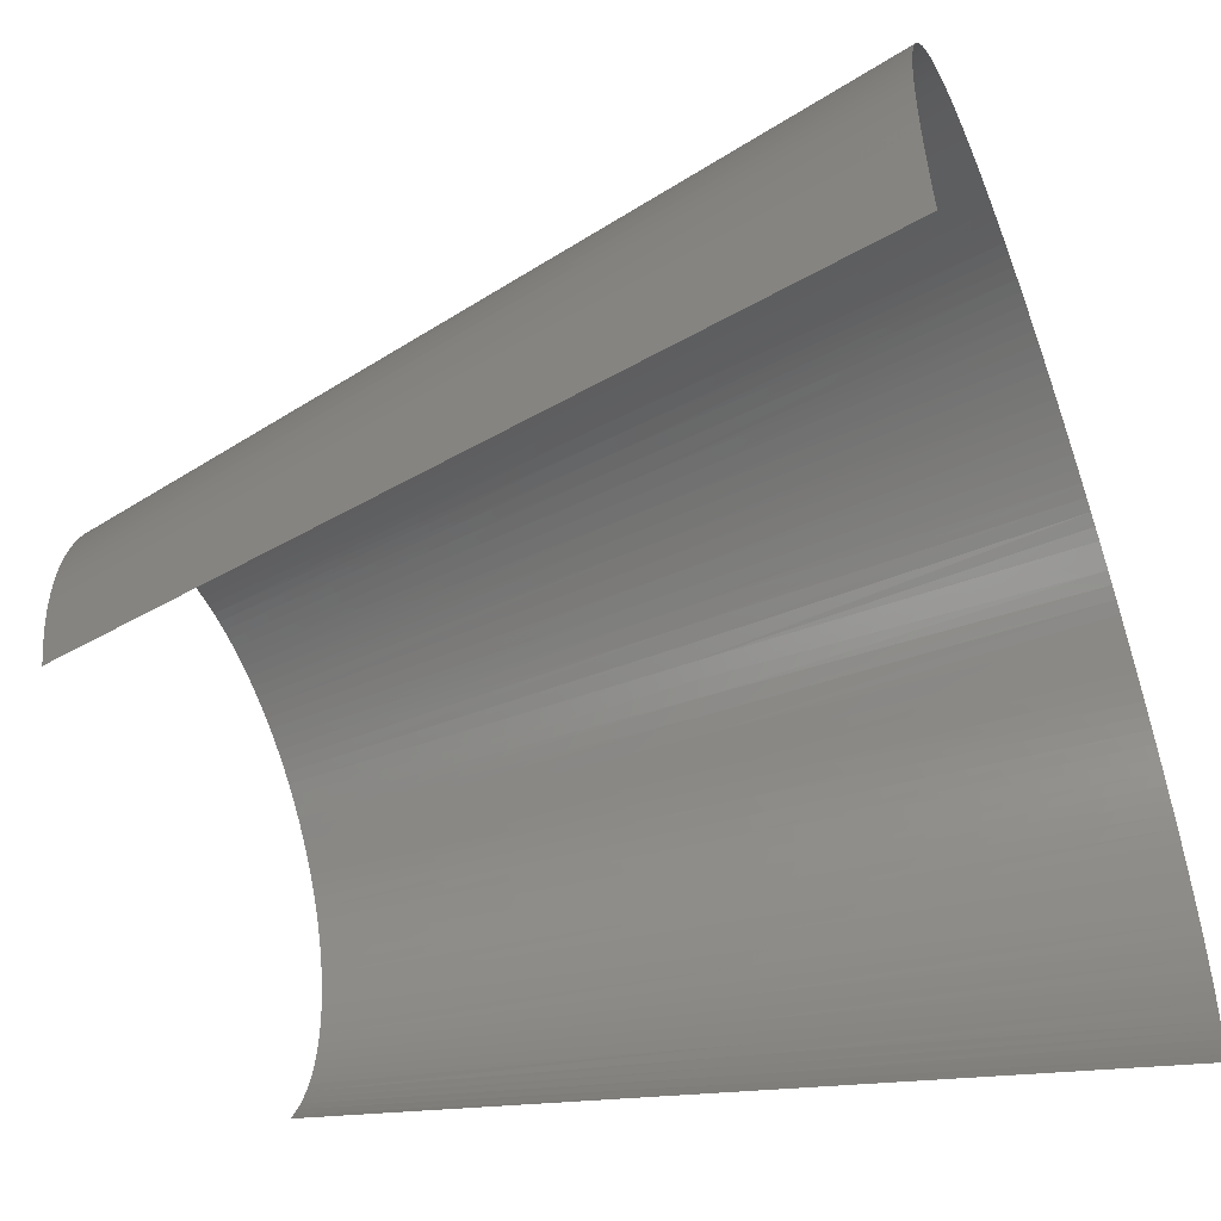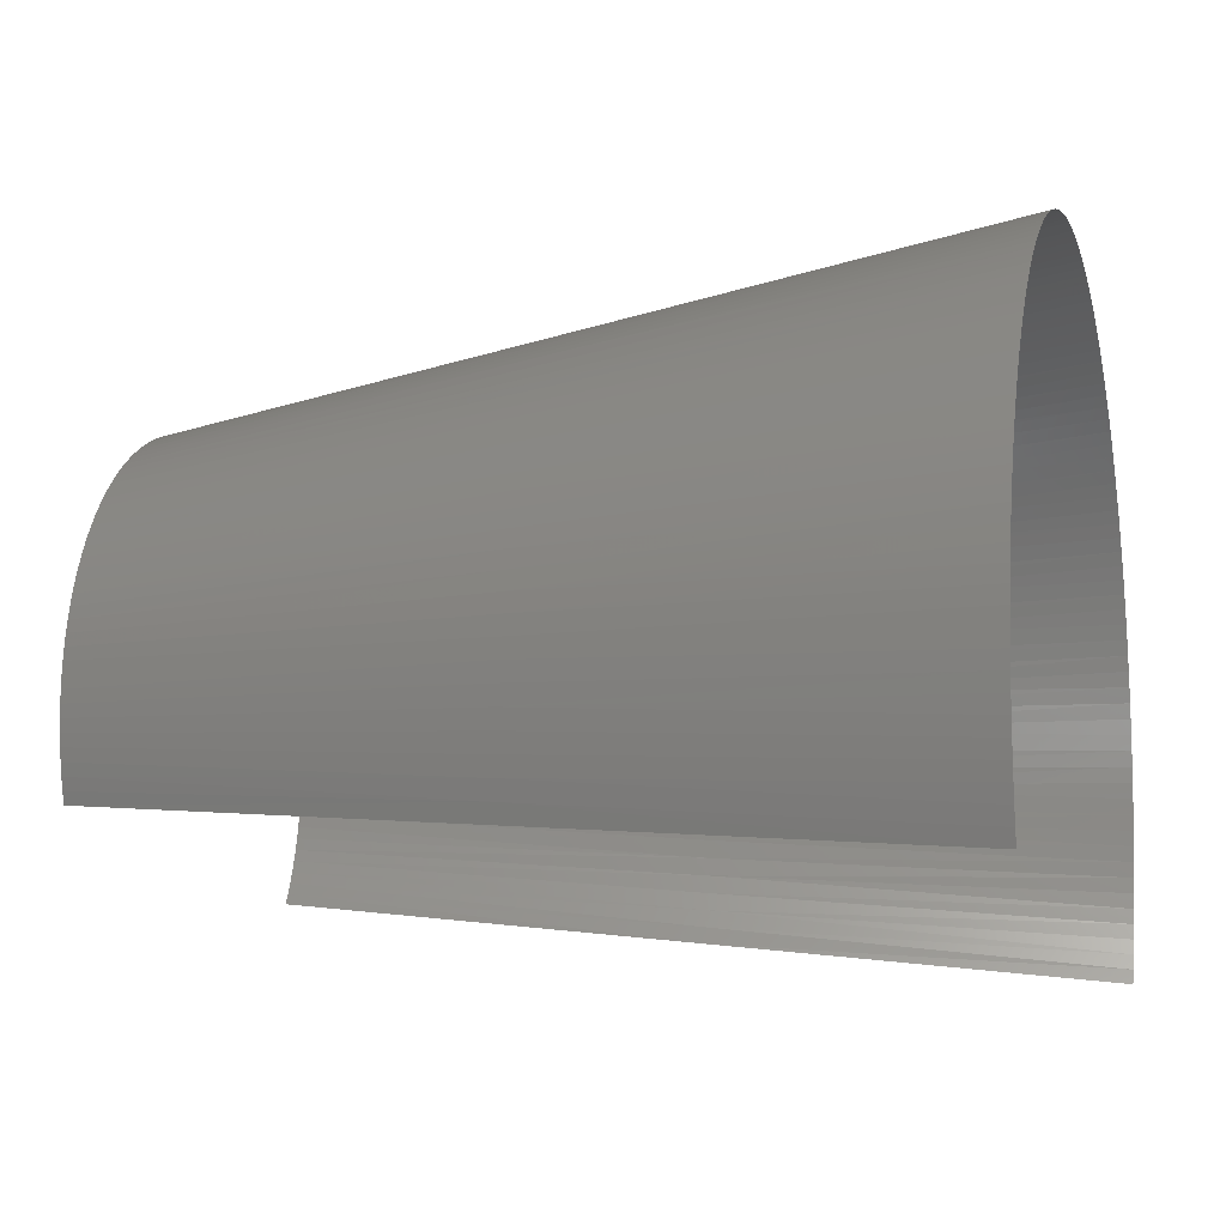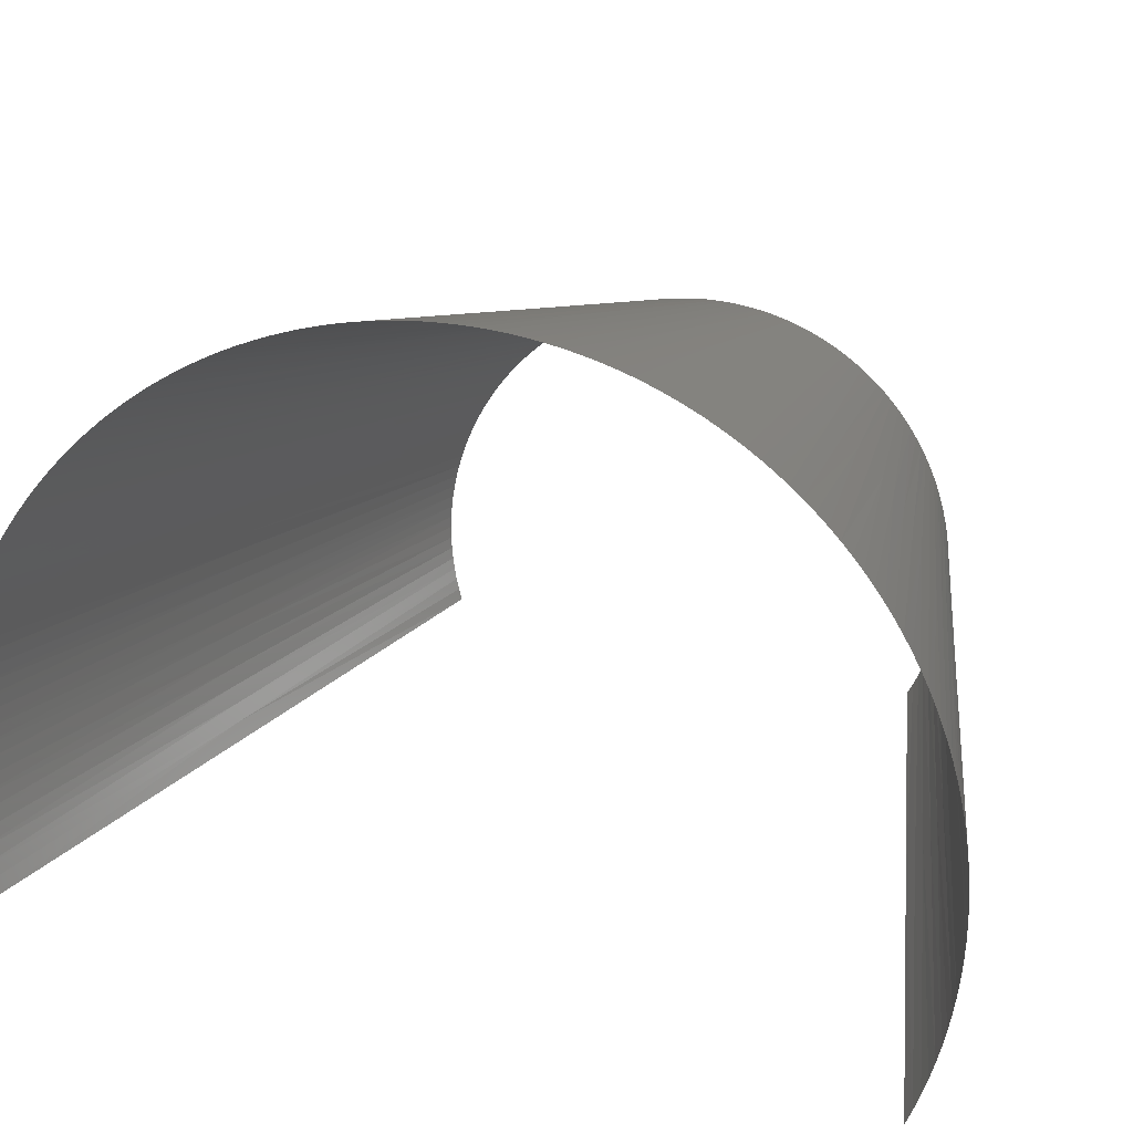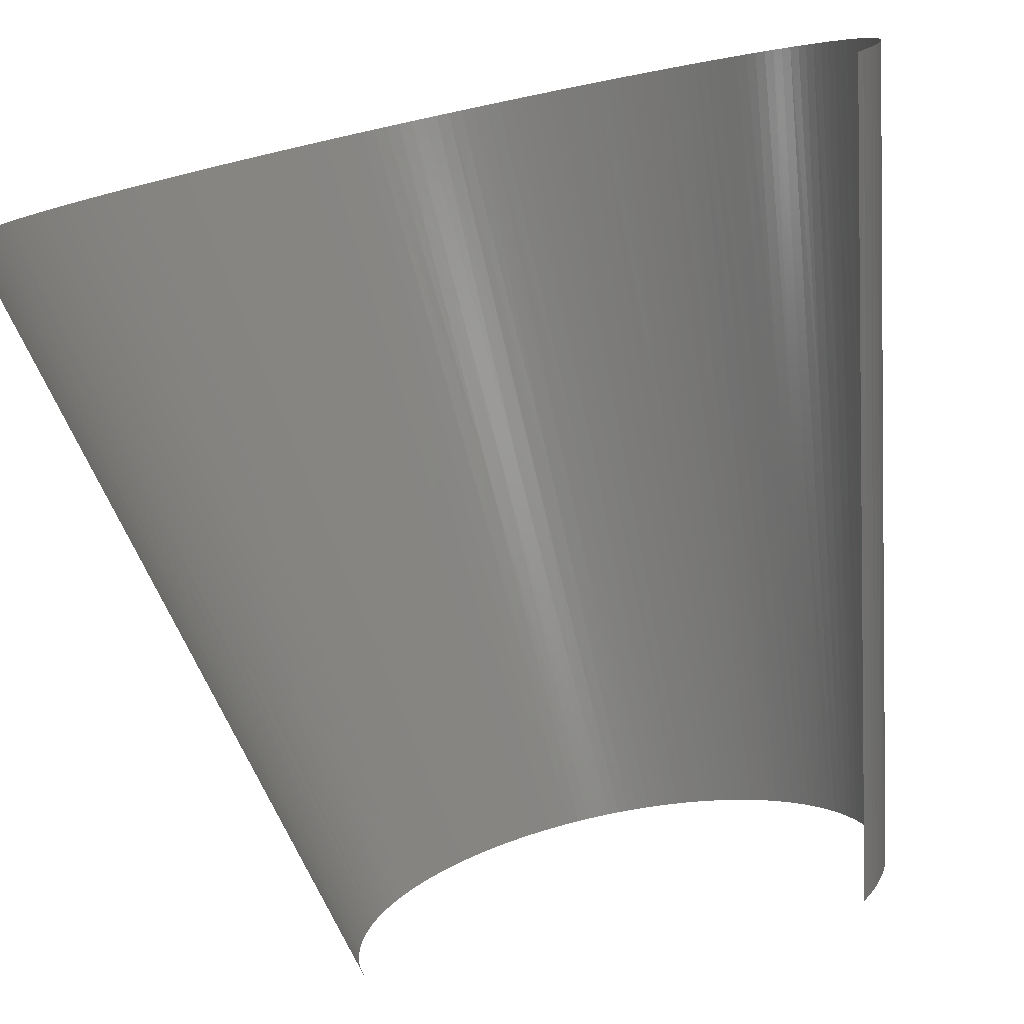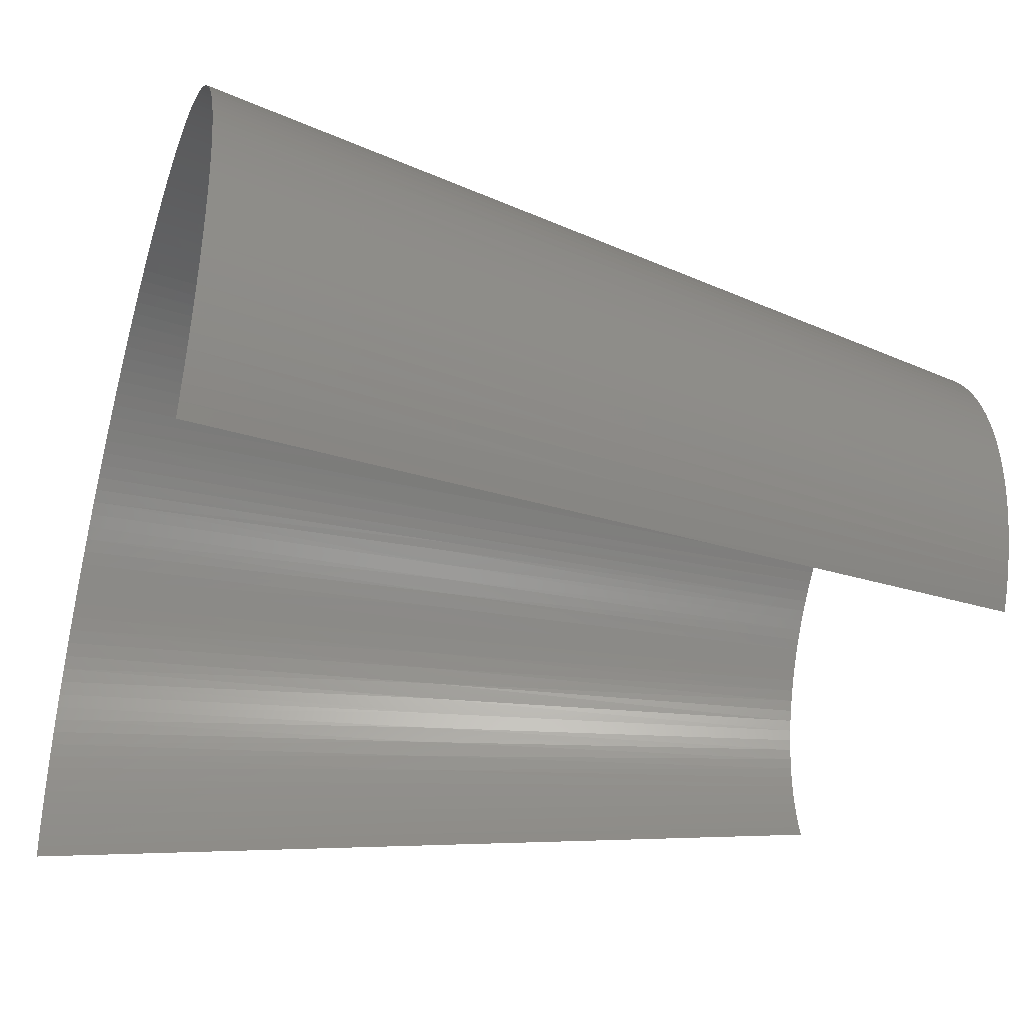
<metadata>
{"format":"stl","ext":"stl","renderer":"f3d","projection":"perspective","resolution":1024,"background":"white","views":[{"elev":-51.8,"azim":20.4,"up":"+Z"},{"elev":-7.8,"azim":15.1,"up":"+Z"},{"elev":17.0,"azim":106.0,"up":"+Z"},{"elev":-78.5,"azim":102.1,"up":"+Z"},{"elev":-39.9,"azim":163.3,"up":"+Z"}]}
</metadata>
<code>
# stl→obj: 292 verts, 371 faces
v 730 -665.8 -133.1
v 1460 -836.7 -195.2
v 730 -659.6 -165.1
v 1460 -841.3 -167.6
v 730 -673.5 -68.53
v 1460 -847.6 -111.9
v 730 -670.5 -100.9
v 1460 -849.3 -83.91
v 730 -674.8 -36.02
v 1460 -850 -55.89
v 1460 -849.7 -27.87
v 1460 -848.4 0.1294
v 730 -674.6 -3.476
v 730 -672.7 29.01
v 1460 -846.2 28.07
v 730 -664.1 93.49
v 1460 -838.8 83.61
v 730 -669.2 61.36
v 1460 -833.6 111.2
v 730 -649 156.8
v 1460 -820.4 165.6
v 730 -657.3 125.3
v 1460 -812.4 192.5
v 730 -639.2 187.8
v 1460 -803.4 219
v 730 -614.8 248.1
v 1460 -782.7 271.1
v 730 -627.7 218.3
v 1460 -771 296.6
v 730 -584.5 305.7
v 1460 -745 346.2
v 730 -600.4 277.3
v 1460 -730.7 370.3
v 1460 -715.5 393.9
v 730 -567.3 333.3
v 1460 -685.2 436.4
v 1460 -700.7 415.4
v 730 -550.5 357.6
v 730 -532.6 381
v 1460 -669 456.8
v 730 -276.1 574.5
v 1460 -358.2 688.3
v 1460 -382.1 677.8
v 730 -220.7 594.8
v 1460 -284.6 714.8
v 1460 -309.4 706.8
v 1460 -208.5 734.1
v 1460 -234.1 728.5
v 730 -161.6 610.5
v 730 -130.6 616.4
v 1460 -182.7 738.9
v 730 -67.77 623.6
v 1460 -130.8 745.9
v 730 -99.25 620.7
v 1460 -104.7 748.1
v 1460 -52.29 750
v 1460 -78.5 749.5
v 730 -36.18 624.9
v 730 -4.568 624.6
v 1460 -26.09 749.6
v 730 58.43 619.6
v 1460 26.21 746.4
v 730 26.99 622.9
v 1460 52.26 743.4
v 730 120.6 608.4
v 1460 129.6 729.6
v 1460 104 735
v 1460 180.3 716.1
v 1460 155.1 723.3
v 730 151.3 600.6
v 730 181.5 591.3
v 1460 205.2 708.2
v 730 240.4 568.3
v 1460 254.3 689.8
v 730 211.2 580.5
v 1460 278.4 679.5
v 1460 302.1 668.3
v 730 268.9 554.7
v 1460 348.6 643.6
v 1460 325.6 656.4
v 730 296.8 539.6
v 730 324 523.2
v 1460 371.2 630.1
v 730 375.8 486.5
v 1460 415 601
v 730 350.4 505.5
v 1460 436.2 585.3
v 1460 476.9 552
v 1460 456.8 569
v 730 400.3 466.3
v 730 423.8 445
v 1460 496.4 534.3
v 730 467.5 398.9
v 1460 533.7 497.1
v 730 446.2 422.5
v 1460 551.4 477.6
v 730 506.5 348.8
v 1460 600.4 415.8
v 1460 584.8 436.9
v 1460 629.7 372
v 1460 615.4 394.1
v 730 524.1 322.4
v 730 540.4 295.2
v 1460 643.2 349.4
v 730 568.9 238.5
v 1460 667.9 302.9
v 730 555.4 267.2
v 1460 679.2 279.1
v 1460 689.6 255
v 730 581.1 209.2
v 1460 709.1 202.4
v 1460 699.8 228.9
v 730 592 178.5
v 730 601.4 147.4
v 1460 717.5 175.7
v 730 615.5 83.89
v 1460 731.4 121.4
v 730 609.3 115.8
v 1460 737 93.89
v 730 620.1 51.69
v 1460 741.5 66.24
v 1460 745.1 38.44
v 1460 747.7 10.54
v 730 623.1 19.31
v 730 624.5 -13.19
v 1460 749.3 -17.44
v 730 622.4 -78.18
v 1460 749.7 -73.48
v 730 624.3 -45.71
v 1460 748.3 -101.5
v 730 613.8 -142.6
v 1460 742.8 -157.2
v 730 618.9 -110.5
v 1460 738.5 -184.9
v 730 607.1 -174.4
v 1460 733.3 -212.5
v 730 589 -236.9
v 1460 720 -266.9
v 730 598.8 -205.9
v 1460 712 -293.8
v 730 564.7 -297.2
v 1460 693 -346.5
v 730 577.6 -267.3
v 1460 682.2 -372.4
v 730 550.3 -326.4
v 1460 670.4 -397.8
v -4.082e-14 -484.8 -122.5
v -1.155e-14 -479 -143.4
v -6.357e-14 -489.6 -101.3
v -8.083e-14 -493.6 -79.98
v -9.355e-14 -496.6 -58.5
v -1.025e-13 -498.6 -36.9
v -1.085e-13 -499.8 -15.23
v -1.121e-13 -500 6.459
v -1.139e-13 -499.2 28.14
v -1.143e-13 -497.5 49.77
v -1.137e-13 -494.9 71.3
v -1.124e-13 -491.3 92.7
v -1.106e-13 -486.8 113.9
v -1.085e-13 -481.4 134.9
v -1.063e-13 -475.1 155.7
v -1.041e-13 -467.9 176.2
v -1.018e-13 -459.9 196.3
v -9.951e-14 -450.9 216.1
v -9.72e-14 -441.1 235.4
v -9.481e-14 -430.5 254.3
v -3.108e-13 -382.3 322.3
v 730 -513.6 403.7
v -2.922e-13 -368.7 337.7
v -2.089e-13 -257.6 428.6
v 730 -353.1 536.1
v 730 -372 524.6
v -1.713e-13 -183.9 465
v -1.817e-13 -202.9 457
v 730 -248.6 585.3
v -1.594e-13 -164.6 472.1
v -5.157e-14 -105.1 488.8
v -3.521e-14 -84.84 492.8
v -2.324e-14 -64.41 495.8
v -1.458e-14 -43.87 498.1
v -8.424e-15 -23.25 499.5
v -1.564e-15 18.06 499.7
v -2.227e-16 38.69 498.5
v 1.181e-30 59.25 496.5
v -7.214e-16 79.71 493.6
v 730 89.67 614.8
v -2.171e-15 100 489.9
v -5.846e-15 140.1 480
v -6.933e-15 159.8 473.8
v -6.356e-15 179.3 466.8
v -2.859e-15 198.4 458.9
v 5.188e-15 217.2 450.4
v -2.668e-13 253.7 430.8
v -2.489e-13 271.4 419.9
v -2.379e-13 288.6 408.3
v -2.319e-13 305.3 396
v -2.292e-13 321.4 383
v -2.284e-13 352.1 355
v -2.283e-13 366.5 340.1
v -2.274e-13 380.3 324.6
v -2.249e-13 393.5 308.5
v 730 487.6 374.4
v -2.203e-13 405.9 291.9
v -2.02e-13 428.7 257.3
v -1.866e-13 439 239.3
v -1.657e-13 448.6 220.8
v -1.381e-13 457.4 202
v -1.02e-13 465.4 182.9
v -5.775e-14 479.2 142.7
v -7.685e-14 484.9 121.8
v -9.15e-14 489.8 100.7
v -1.021e-13 493.7 79.33
v -1.093e-13 496.6 57.84
v -1.135e-13 498.7 36.24
v -1.154e-13 499.8 14.57
v -1.157e-13 499.9 -7.121
v -1.149e-13 499.2 -28.8
v -1.137e-13 497.5 -50.42
v -1.127e-13 494.8 -71.95
v -1.125e-13 491.2 -93.35
v -1.135e-13 486.7 -114.6
v -1.162e-13 481.3 -135.6
v -1.208e-13 474.9 -156.3
v -1.277e-13 467.7 -176.8
v -1.367e-13 459.6 -196.9
v -1.479e-13 450.6 -216.7
v -1.61e-13 440.8 -236
v 1460 -831.1 -222.7
v 1460 -824.6 -250
v 1460 -844.9 -139.8
v 1460 -843 55.9
v 1460 -827.5 138.5
v 1460 -793.5 245.3
v 1460 -758.4 321.6
v -3.846e-13 -419 272.8
v -3.565e-13 -407.5 289.8
v 1460 -634.6 496.1
v 1460 -652.1 476.7
v 1460 -538.2 583.8
v 1460 -558.6 567.5
v 730 -435.8 478.7
v 1460 -578.5 550.6
v 730 -452.7 464.5
v 1460 -597.8 533
v 730 -469.1 449.7
v 1460 -616.5 514.9
v 730 -481.5 437.7
v 730 -493.7 425.4
v 1460 -473.9 628.4
v 1460 -495.8 614.2
v 1460 -517.3 599.4
v 730 -404.6 502.6
v 730 -303.1 562.5
v 1460 -405.6 666.6
v 730 -318.6 554.9
v 1460 -428.8 654.6
v 730 -333.9 546.9
v 1460 -451.6 641.9
v 1460 -333.9 697.9
v -7.375e-14 -125.2 484.1
v 730 -192.4 603.1
v -1.456e-13 -145 478.5
v 1460 -259.5 722.1
v 1460 -156.8 742.8
v -4.212e-15 -2.596 500
v 1460 0.08979 748.4
v 1460 78.19 739.7
v -4.034e-15 120.2 485.3
v 1460 229.9 699.4
v -2.941e-13 235.6 441
v 1460 393.4 615.9
v -2.284e-13 337.1 369.3
v 1460 515.4 516
v 1460 568.4 457.5
v -2.129e-13 417.7 274.8
v 1460 655.9 326.4
v -5.57e-14 472.5 163.4
v 1460 724.9 148.6
v 1460 750 -45.46
v 1460 746 -129.4
v 1460 727.2 -239.8
v 1460 702.9 -320.3
v -3.321e-13 -395.2 306.3
v -2.179e-13 -275 417.6
v -2.274e-13 -291.9 405.9
v -2.376e-13 -308.4 393.6
v -2.489e-13 -324.3 380.6
v -2.616e-13 -339.7 366.9
v -2.759e-13 -354.5 352.6
v -1.912e-13 -221.5 448.3
v -2.001e-13 -239.7 438.8
v -1.755e-13 430.1 -254.9
f 1 2 3
f 1 4 2
f 5 6 7
f 5 8 6
f 8 5 9
f 10 8 9
f 11 10 9
f 12 11 13
f 14 12 13
f 14 15 12
f 16 17 18
f 16 19 17
f 20 21 22
f 20 23 21
f 24 25 23
f 26 27 28
f 26 29 27
f 30 31 32
f 30 33 31
f 34 33 35
f 36 37 38
f 39 36 38
f 39 40 36
f 41 42 43
f 44 45 46
f 47 48 49
f 50 47 49
f 50 51 47
f 52 53 54
f 52 55 53
f 56 57 58
f 59 60 56
f 61 62 63
f 61 64 62
f 65 66 67
f 68 69 70
f 71 68 70
f 71 72 68
f 73 74 75
f 73 76 74
f 77 76 78
f 79 80 81
f 82 79 81
f 82 83 79
f 84 85 86
f 84 87 85
f 88 89 90
f 91 92 88
f 93 94 95
f 93 96 94
f 97 98 99
f 100 101 102
f 103 100 102
f 103 104 100
f 105 106 107
f 105 108 106
f 109 108 110
f 111 112 113
f 114 111 113
f 114 115 111
f 116 117 118
f 116 119 117
f 119 116 120
f 121 119 120
f 122 121 120
f 123 122 124
f 125 123 124
f 125 126 123
f 127 128 129
f 127 130 128
f 131 132 133
f 131 134 132
f 135 136 134
f 137 138 139
f 137 140 138
f 141 142 143
f 141 144 142
f 144 145 146
f 147 3 148
f 3 147 149
f 149 1 3
f 1 149 150
f 150 7 1
f 151 7 150
f 5 7 151
f 152 5 151
f 9 5 152
f 153 9 152
f 13 154 155
f 155 14 13
f 14 155 156
f 156 18 14
f 18 156 157
f 157 16 18
f 158 16 157
f 22 16 158
f 159 22 158
f 20 22 159
f 160 20 159
f 24 161 162
f 162 28 24
f 28 162 163
f 163 26 28
f 26 163 164
f 164 32 26
f 165 32 164
f 30 32 165
f 166 30 165
f 167 168 39
f 168 167 169
f 170 171 172
f 173 41 174
f 175 41 173
f 176 175 173
f 49 177 178
f 178 50 49
f 50 178 179
f 179 54 50
f 180 54 179
f 52 54 180
f 181 52 180
f 59 182 183
f 183 63 59
f 63 183 184
f 184 61 63
f 185 61 184
f 186 61 185
f 187 186 185
f 70 188 189
f 189 71 70
f 71 189 190
f 190 75 71
f 191 75 190
f 73 75 191
f 192 73 191
f 81 193 194
f 194 82 81
f 82 194 195
f 195 86 82
f 196 86 195
f 84 86 196
f 197 84 196
f 91 198 199
f 199 95 91
f 95 199 200
f 200 93 95
f 201 93 200
f 202 93 201
f 203 202 201
f 102 204 205
f 205 103 102
f 103 205 206
f 206 107 103
f 207 107 206
f 105 107 207
f 208 105 207
f 113 209 210
f 210 114 113
f 114 210 211
f 211 118 114
f 212 118 211
f 116 118 212
f 213 116 212
f 120 116 213
f 214 120 213
f 124 215 216
f 216 125 124
f 125 216 217
f 217 129 125
f 129 217 218
f 218 127 129
f 219 127 218
f 133 127 219
f 220 133 219
f 131 133 220
f 221 131 220
f 135 222 223
f 223 139 135
f 139 223 224
f 224 137 139
f 137 224 225
f 225 143 137
f 226 143 225
f 141 143 226
f 227 141 226
f 2 228 3
f 3 228 229
f 3 229 148
f 6 230 7
f 7 230 4
f 7 4 1
f 17 231 18
f 18 231 15
f 18 15 14
f 21 232 22
f 22 232 19
f 22 19 16
f 27 233 28
f 28 233 25
f 28 25 24
f 31 234 32
f 32 234 29
f 32 29 26
f 34 35 37
f 37 35 38
f 35 235 38
f 38 235 236
f 237 238 168
f 168 238 40
f 168 40 39
f 239 240 241
f 241 240 242
f 241 242 243
f 243 242 244
f 243 244 245
f 245 244 246
f 245 246 247
f 247 246 237
f 247 237 248
f 248 237 168
f 248 168 169
f 249 250 172
f 172 250 251
f 172 251 252
f 252 251 239
f 252 239 241
f 41 43 253
f 253 43 254
f 253 254 255
f 255 254 256
f 255 256 257
f 257 256 258
f 257 258 171
f 171 258 249
f 171 249 172
f 46 259 175
f 175 259 42
f 175 42 41
f 260 261 262
f 262 261 44
f 261 263 44
f 44 263 45
f 263 261 48
f 48 261 49
f 261 260 49
f 49 260 177
f 53 264 54
f 54 264 51
f 54 51 50
f 265 58 181
f 181 58 52
f 58 57 52
f 52 57 55
f 62 266 63
f 63 266 60
f 63 60 59
f 67 267 186
f 186 267 64
f 186 64 61
f 188 70 268
f 268 70 65
f 70 69 65
f 65 69 66
f 74 269 75
f 75 269 72
f 75 72 71
f 77 78 80
f 80 78 81
f 78 270 81
f 81 270 193
f 85 271 86
f 86 271 83
f 86 83 82
f 272 90 197
f 197 90 84
f 90 89 84
f 84 89 87
f 94 273 95
f 95 273 92
f 95 92 91
f 99 274 202
f 202 274 96
f 202 96 93
f 204 102 275
f 275 102 97
f 102 101 97
f 97 101 98
f 106 276 107
f 107 276 104
f 107 104 103
f 109 110 112
f 112 110 113
f 110 277 113
f 113 277 209
f 117 278 118
f 118 278 115
f 118 115 114
f 128 279 129
f 129 279 126
f 129 126 125
f 132 280 133
f 133 280 130
f 133 130 127
f 138 281 139
f 139 281 136
f 139 136 135
f 142 282 143
f 143 282 140
f 143 140 137
f 11 9 13
f 13 9 153
f 13 153 154
f 23 20 24
f 24 20 160
f 24 160 161
f 33 30 35
f 35 30 166
f 35 166 235
f 167 39 283
f 283 39 38
f 283 38 236
f 170 172 284
f 284 172 252
f 284 252 285
f 285 252 241
f 285 241 286
f 286 241 243
f 286 243 287
f 287 243 245
f 287 245 288
f 288 245 247
f 288 247 289
f 289 247 248
f 289 248 169
f 41 253 174
f 174 253 255
f 174 255 290
f 290 255 257
f 290 257 291
f 291 257 171
f 291 171 170
f 46 175 44
f 44 175 176
f 44 176 262
f 56 58 59
f 59 58 265
f 59 265 182
f 67 186 65
f 65 186 187
f 65 187 268
f 76 73 78
f 78 73 192
f 78 192 270
f 88 90 91
f 91 90 272
f 91 272 198
f 99 202 97
f 97 202 203
f 97 203 275
f 108 105 110
f 110 105 208
f 110 208 277
f 122 120 124
f 124 120 214
f 124 214 215
f 134 131 135
f 135 131 221
f 135 221 222
f 144 141 145
f 145 141 227
f 145 227 292

</code>
